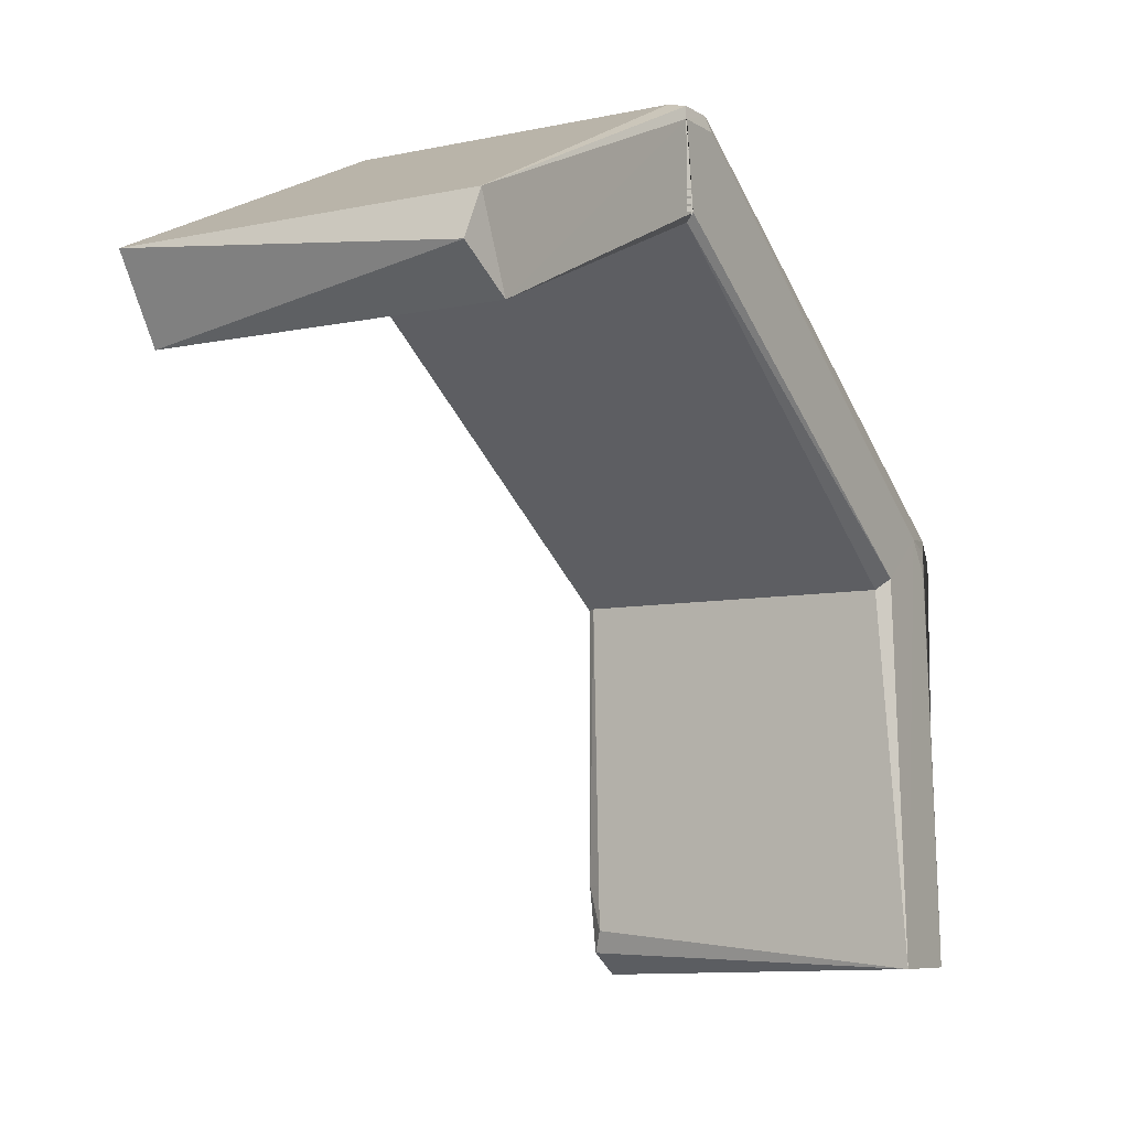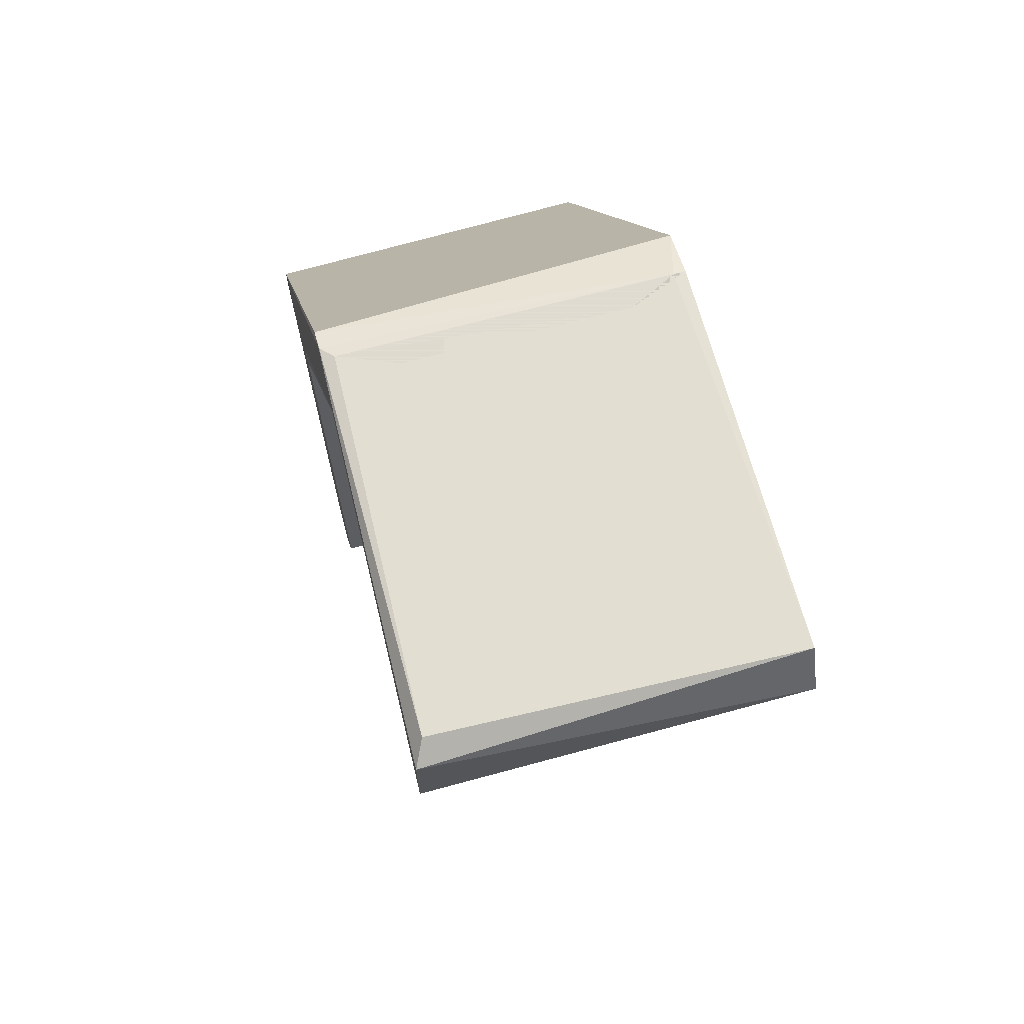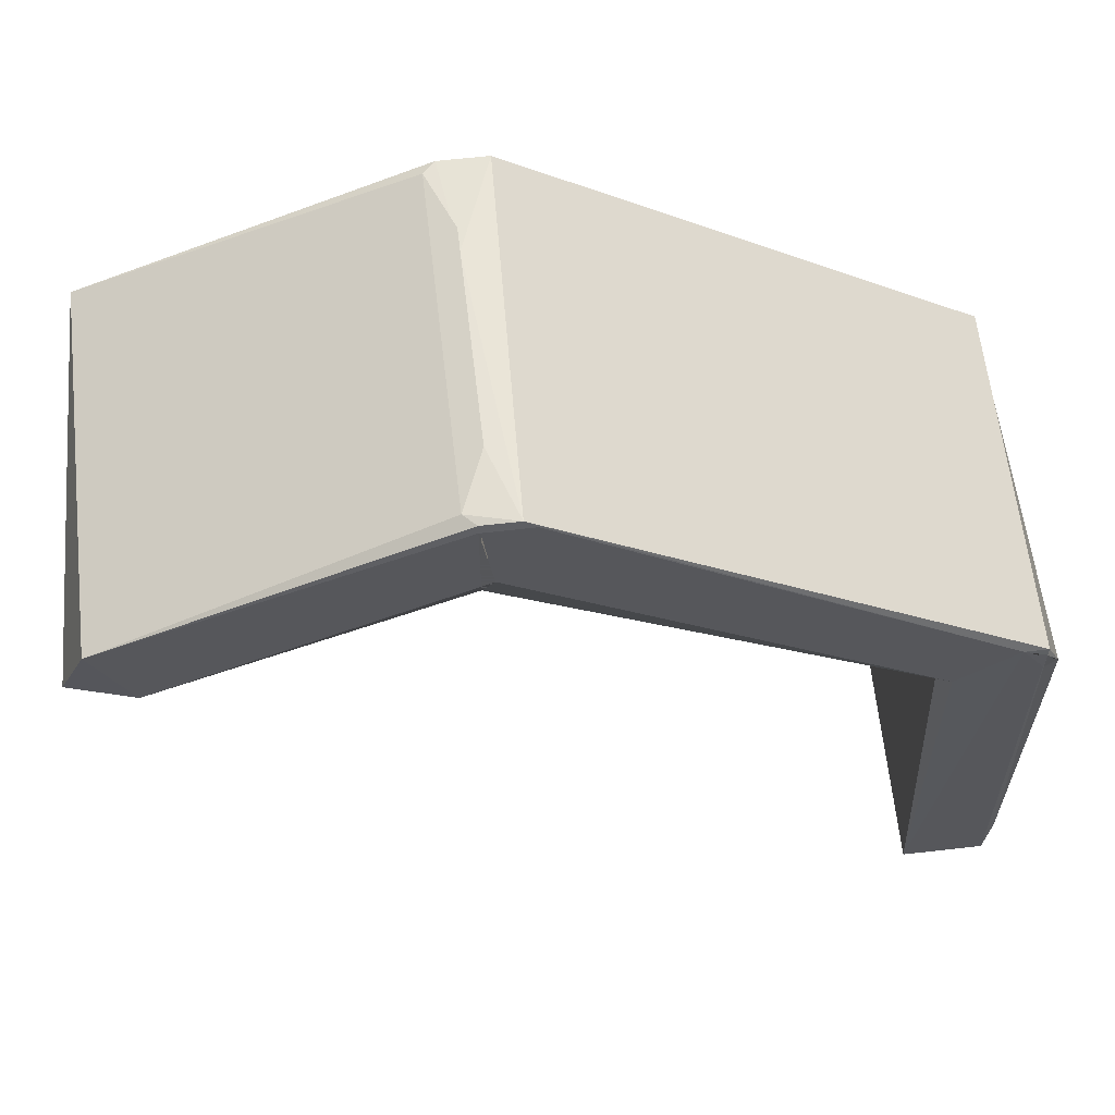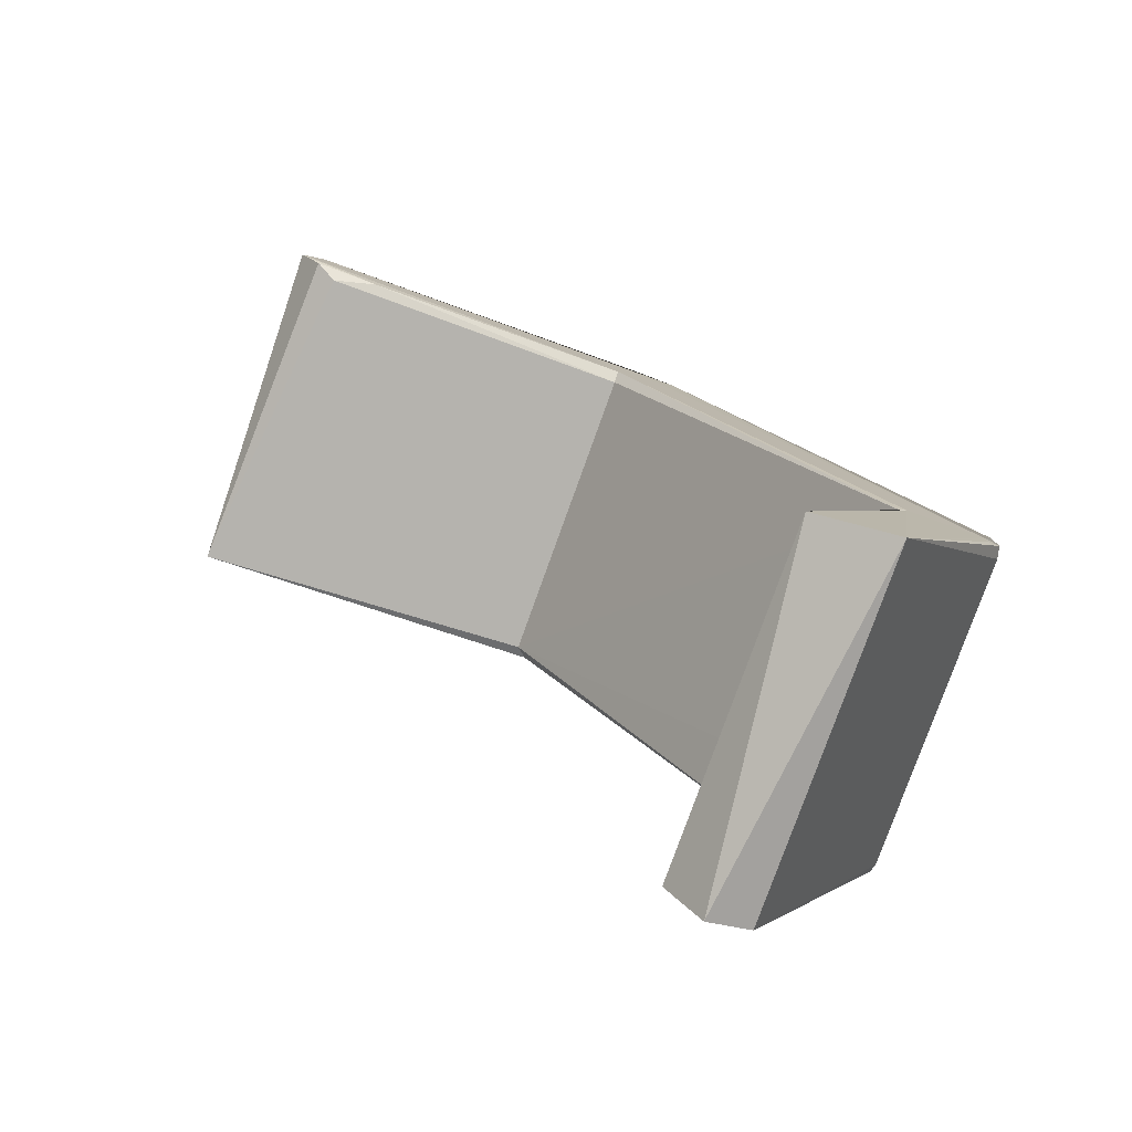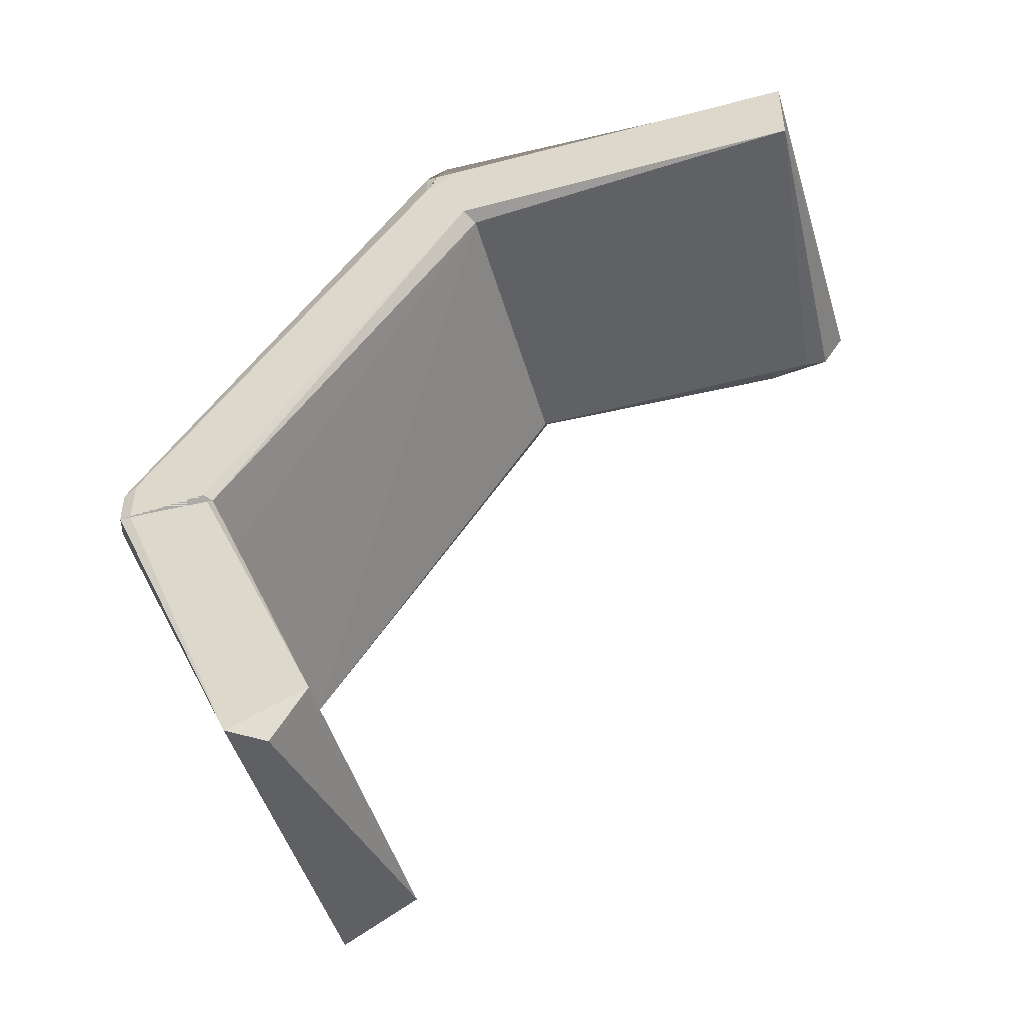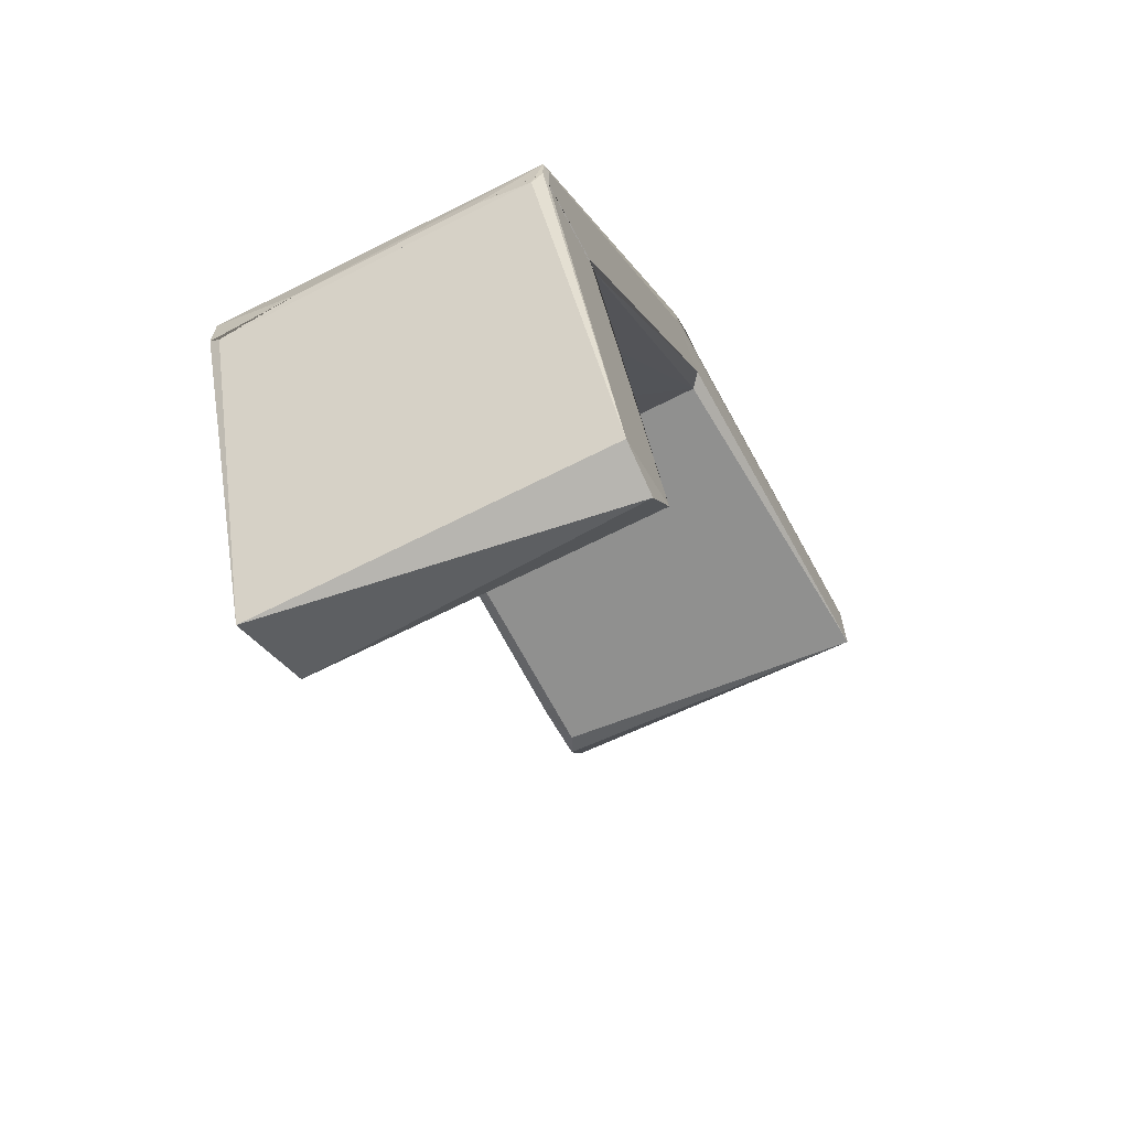
<metadata>
{"format":"obj","ext":"obj","renderer":"f3d","projection":"perspective","resolution":1024,"background":"white","views":[{"elev":-7.5,"azim":31.4,"up":"+Z"},{"elev":67.9,"azim":164.8,"up":"+Y"},{"elev":61.3,"azim":83.3,"up":"+Z"},{"elev":-79.9,"azim":-109.8,"up":"+Y"},{"elev":-46.1,"azim":105.2,"up":"+Y"},{"elev":-66.5,"azim":27.1,"up":"+Y"}]}
</metadata>
<code>
v 0.015 0.001 0.034
v 0.015 -0.004 0.03
v 0.016 -0.004 -0.003
v 0.014 -0.005 0.029
v -0.014 -0.005 0.029
v -0.015 -0.004 0.029
v -0.015 -0.004 0.004
v 0.015 0.003 0.031
v -0.015 -0 -0.004
v -0.014 -0.004 0.004
v -0.014 -0.004 -0
v -0.015 -0.003 -0.002
v -0.015 0.003 0.031
v 0.016 0.003 -0.003
v -0.015 0.003 0.031
v 0.015 0.003 0.033
v 0.015 0.004 -0.001
v -0.015 0.004 -0.002
v -0.014 0.004 0.031
v -0.015 0.004 0.031
v 0.015 0.004 0.032
v 0.014 0.004 0.031
v -0.015 -0.038 0.061
v -0.015 -0.038 0.054
v -0.016 -0.068 0.049
v 0.015 -0.039 0.054
v 0.015 -0.04 0.053
v -0.009 -0.039 0.062
v -0.014 -0.041 0.062
v 0.015 -0.065 0.042
v -0.009 -0.04 0.053
v -0.015 -0.065 0.042
v -0.015 -0.04 0.062
v -0.015 -0.04 0.062
v 0.009 -0.039 0.062
v 0.015 -0.04 0.061
v -0.015 -0.04 0.053
v 0.015 -0.068 0.049
v 0.015 -0.04 0.062
v 0.014 -0.041 0.062
v 0.015 -0.07 0.045
v 0.015 -0.04 0.062
v -0.015 -0.04 0.061
v 0.015 -0.037 0.062
v -0.015 -0.036 0.062
v -0.007 -0.039 0.062
v 0.009 0.004 0.029
v -0.01 0.004 0.029
v 0.009 -0.04 0.053
v 0.015 -0.006 0.032
v 0.015 -0.036 0.061
v -0.015 0.003 0.035
v 0.015 0.003 0.034
f 1 2 3
f 4 2 1
f 5 4 1
f 6 5 1
f 6 7 5
f 3 8 1
f 3 2 4
f 6 9 7
f 5 10 11
f 7 11 10
f 7 10 5
f 7 12 11
f 9 12 7
f 1 13 6
f 8 3 14
f 1 15 13
f 8 16 1
f 17 16 14
f 16 8 14
f 9 18 14
f 14 18 17
f 19 20 1
f 20 15 1
f 1 21 19
f 16 21 1
f 22 19 21
f 17 22 21
f 16 17 21
f 12 3 11
f 14 3 9
f 12 9 3
f 3 5 11
f 4 5 3
f 22 18 19
f 17 18 22
f 19 18 20
f 9 6 18
f 13 18 6
f 13 15 18
f 15 20 18
f 23 24 25
f 26 27 24
f 26 24 23
f 28 23 29
f 27 26 30
f 31 24 27
f 27 32 31
f 30 32 27
f 33 25 29
f 33 29 23
f 23 34 33
f 28 35 23
f 36 26 35
f 35 26 23
f 37 32 24
f 37 24 31
f 37 31 32
f 38 39 40
f 39 35 40
f 30 38 41
f 42 38 36
f 36 35 42
f 35 39 42
f 41 38 25
f 32 25 24
f 43 34 23
f 43 25 34
f 43 23 25
f 41 32 30
f 32 41 25
f 40 25 38
f 25 40 29
f 40 35 29
f 35 28 29
f 33 34 25
f 30 26 36
f 30 36 38
f 42 39 38
f 44 45 46
f 2 27 4
f 47 4 48
f 2 47 8
f 47 2 4
f 5 48 4
f 5 4 37
f 49 4 27
f 37 4 49
f 49 27 40
f 49 40 37
f 50 2 8
f 26 27 2
f 26 42 27
f 26 36 42
f 50 26 2
f 40 27 39
f 27 42 39
f 39 44 40
f 44 35 40
f 35 46 28
f 46 35 44
f 29 33 37
f 37 43 24
f 6 5 37
f 6 37 24
f 48 5 6
f 44 39 42
f 44 42 36
f 22 47 48
f 22 8 47
f 22 21 8
f 46 29 28
f 33 46 45
f 46 33 29
f 34 33 45
f 34 23 43
f 34 45 23
f 37 33 34
f 34 43 37
f 51 44 36
f 8 21 16
f 52 23 45
f 48 6 15
f 6 13 15
f 15 13 52
f 8 16 1
f 1 16 53
f 53 44 1
f 51 1 44
f 53 16 21
f 19 52 53
f 53 21 19
f 20 19 48
f 48 15 20
f 15 52 20
f 20 52 19
f 29 37 40
f 29 35 28
f 29 40 35
f 13 6 24
f 13 43 23
f 24 43 13
f 13 23 52
f 52 44 53
f 52 45 44
f 1 50 8
f 1 26 50
f 36 26 1
f 1 51 36
f 19 22 48
f 21 22 19

</code>
